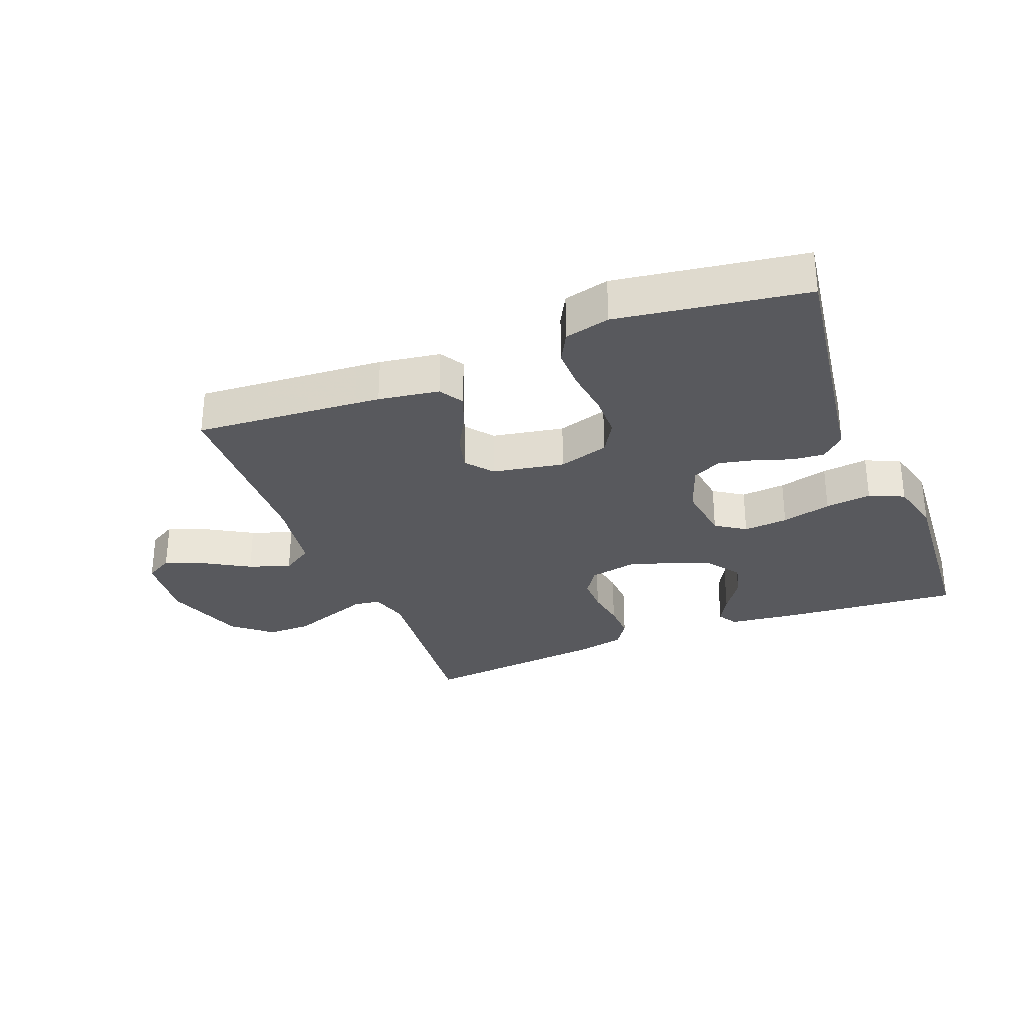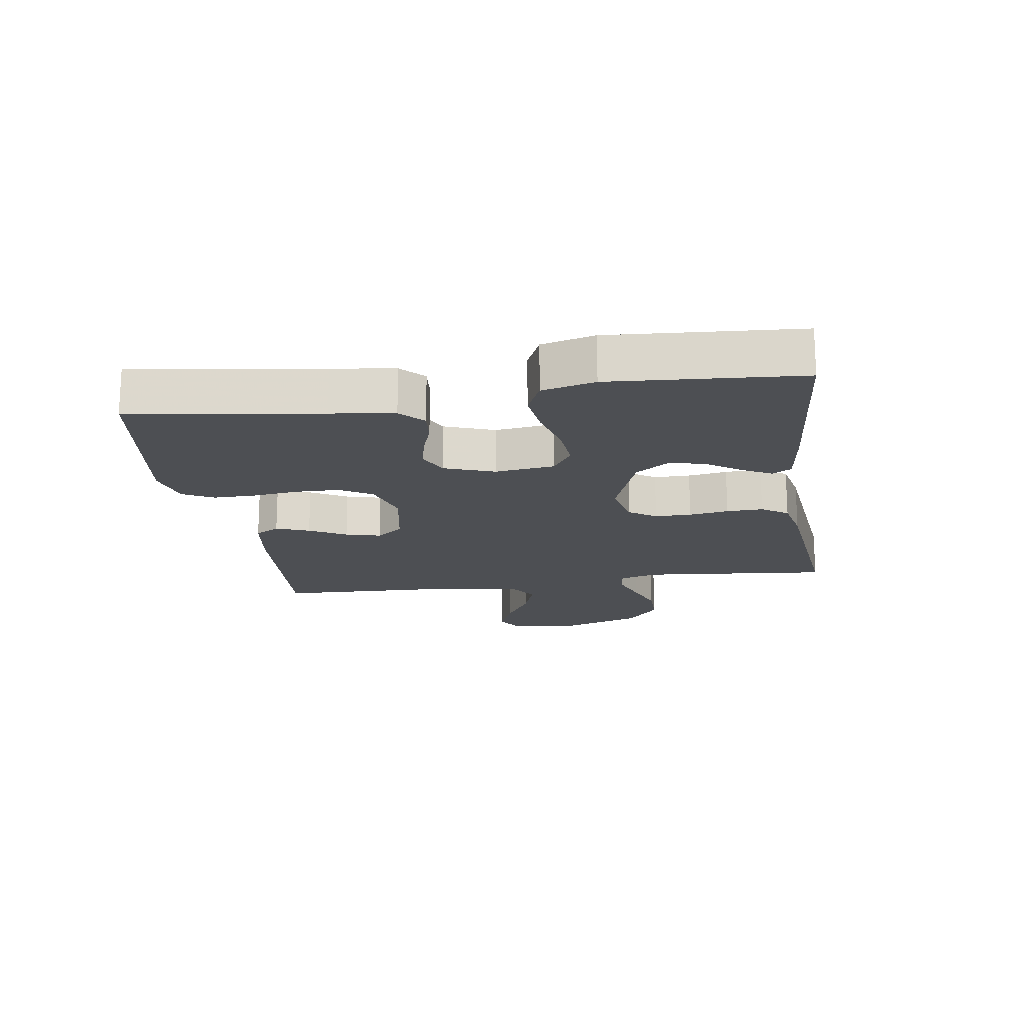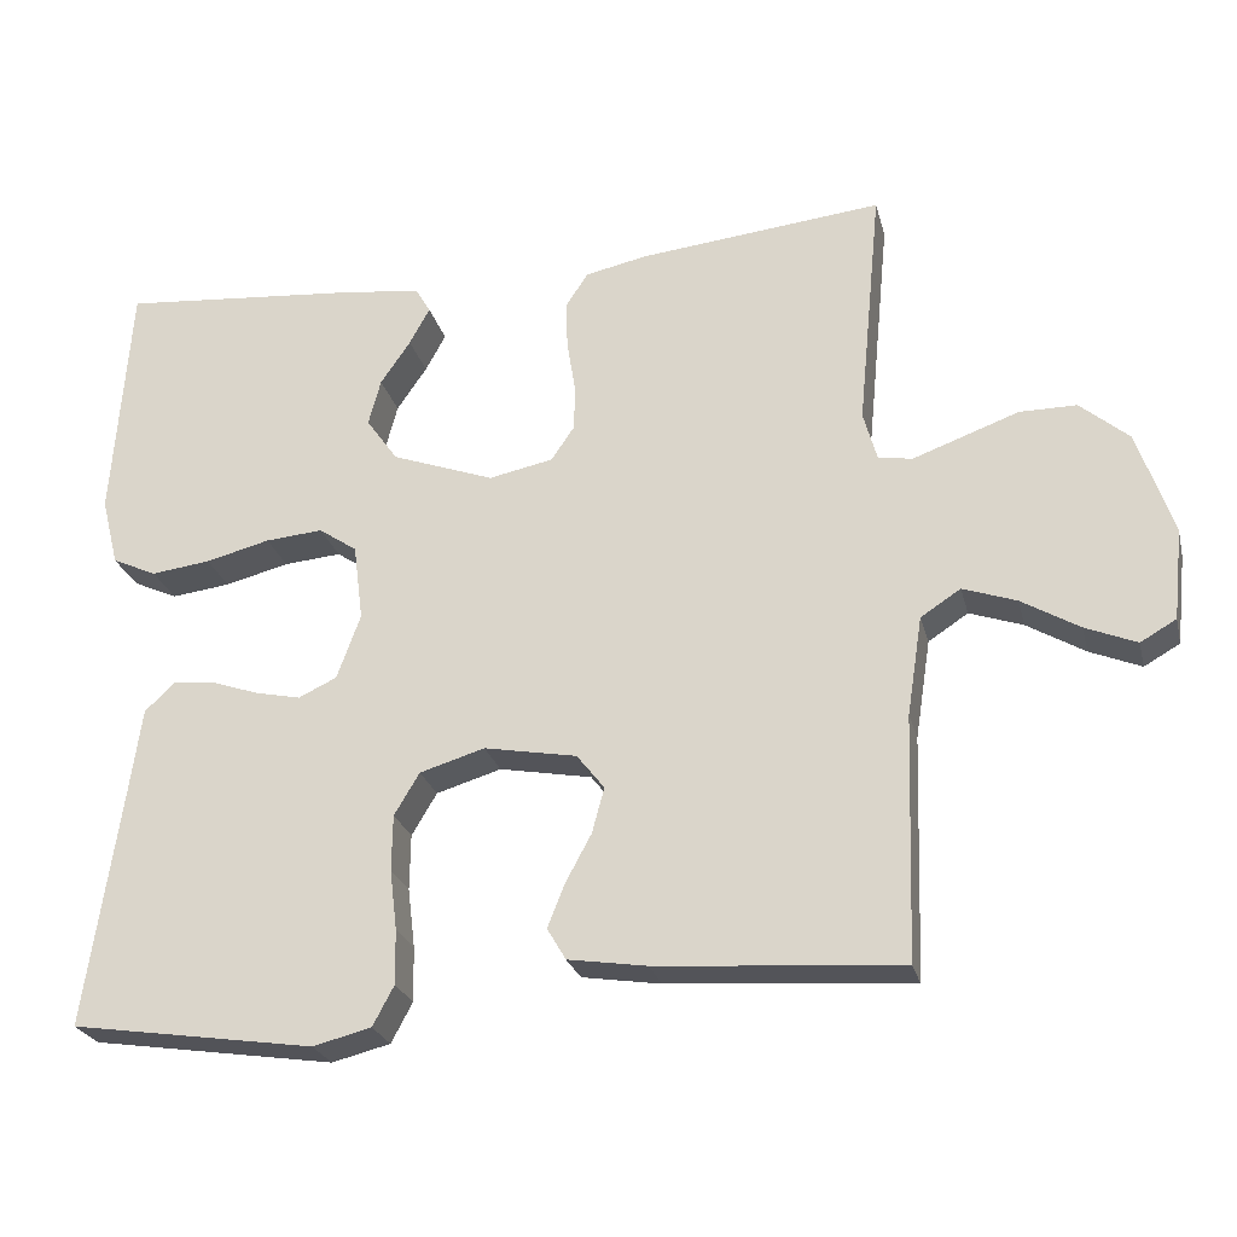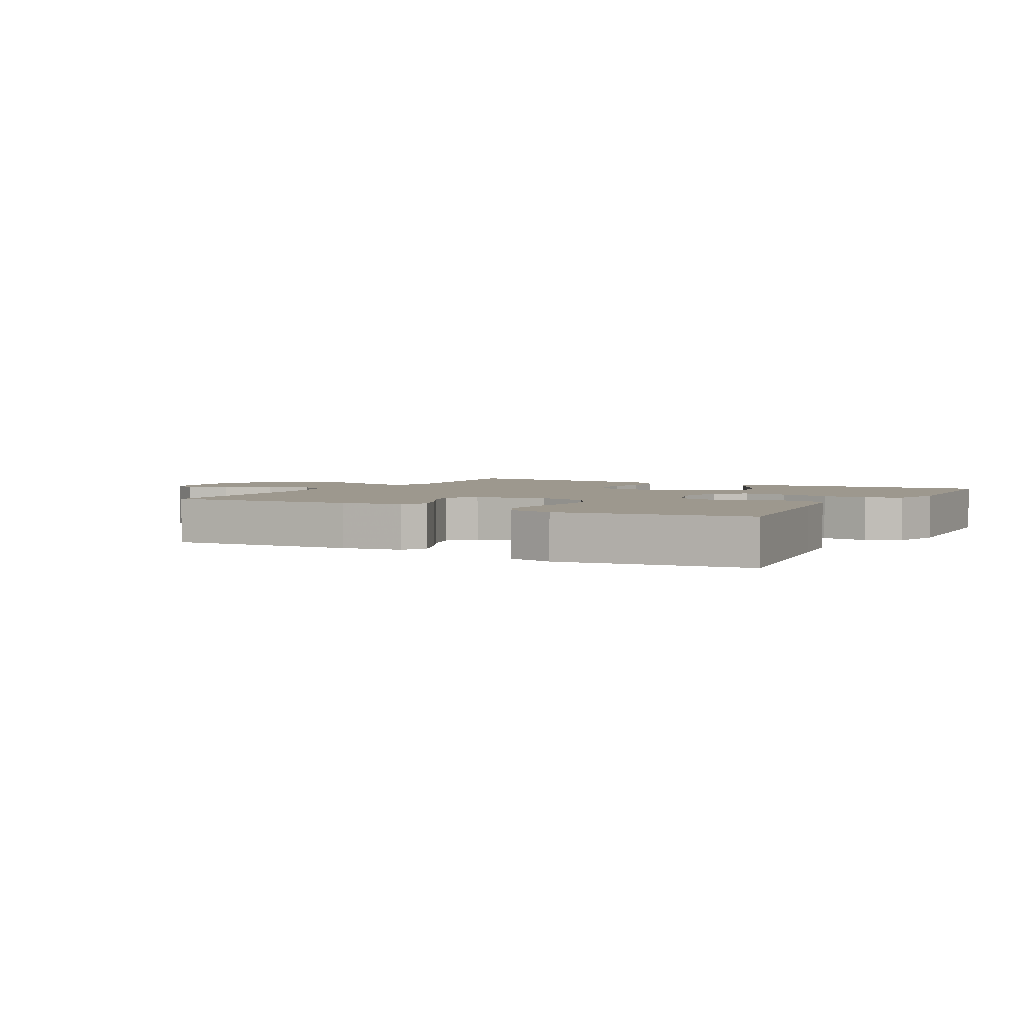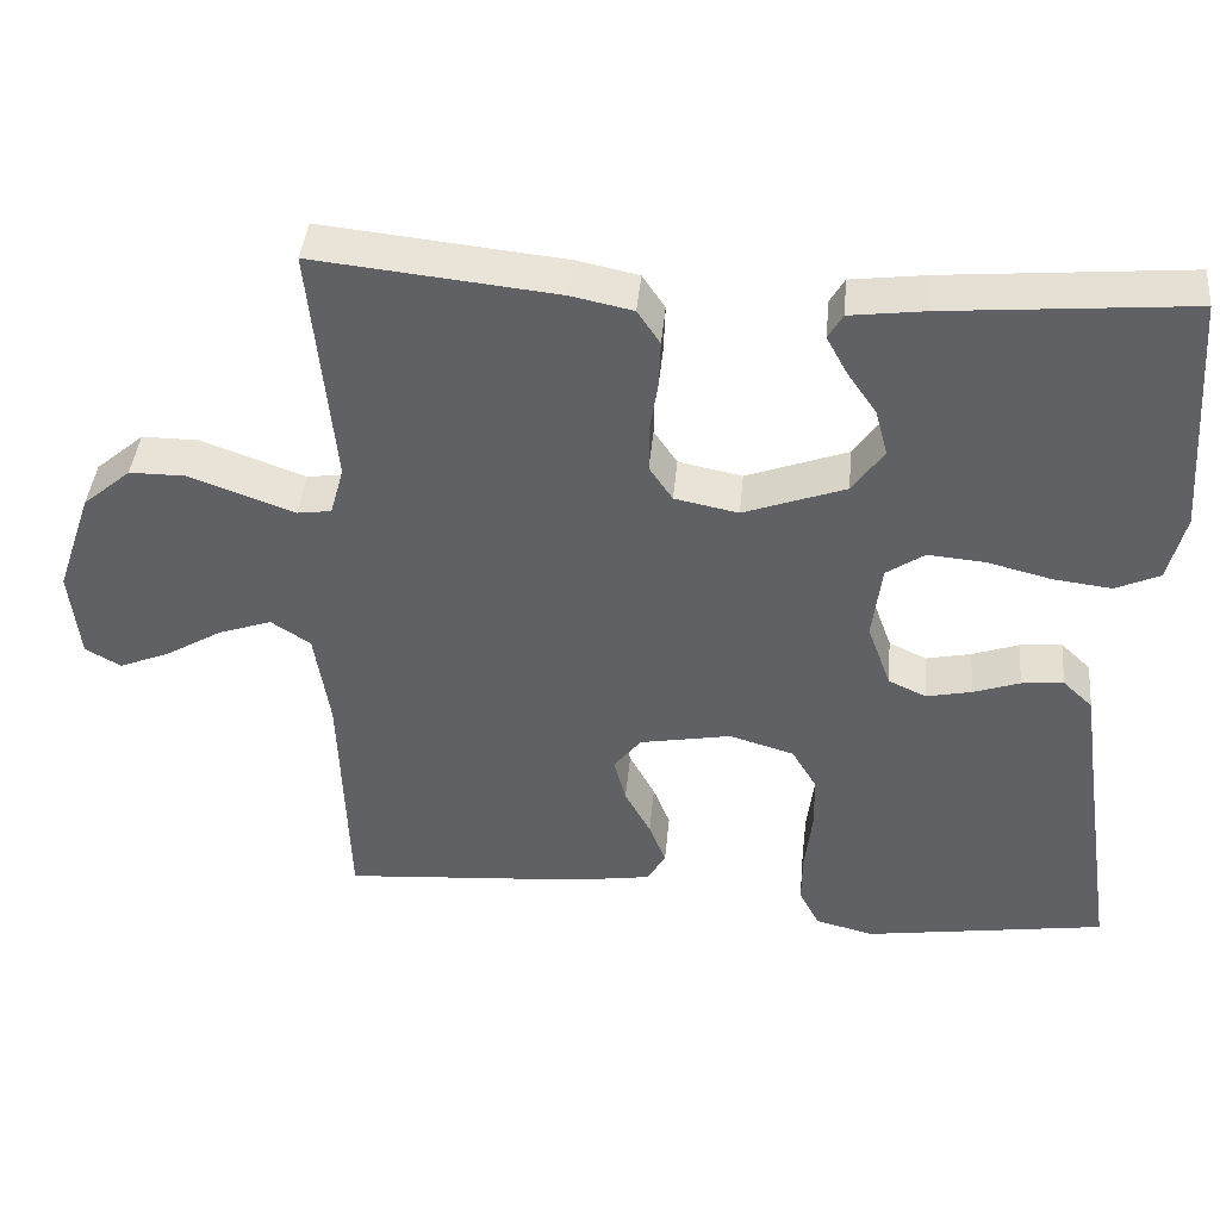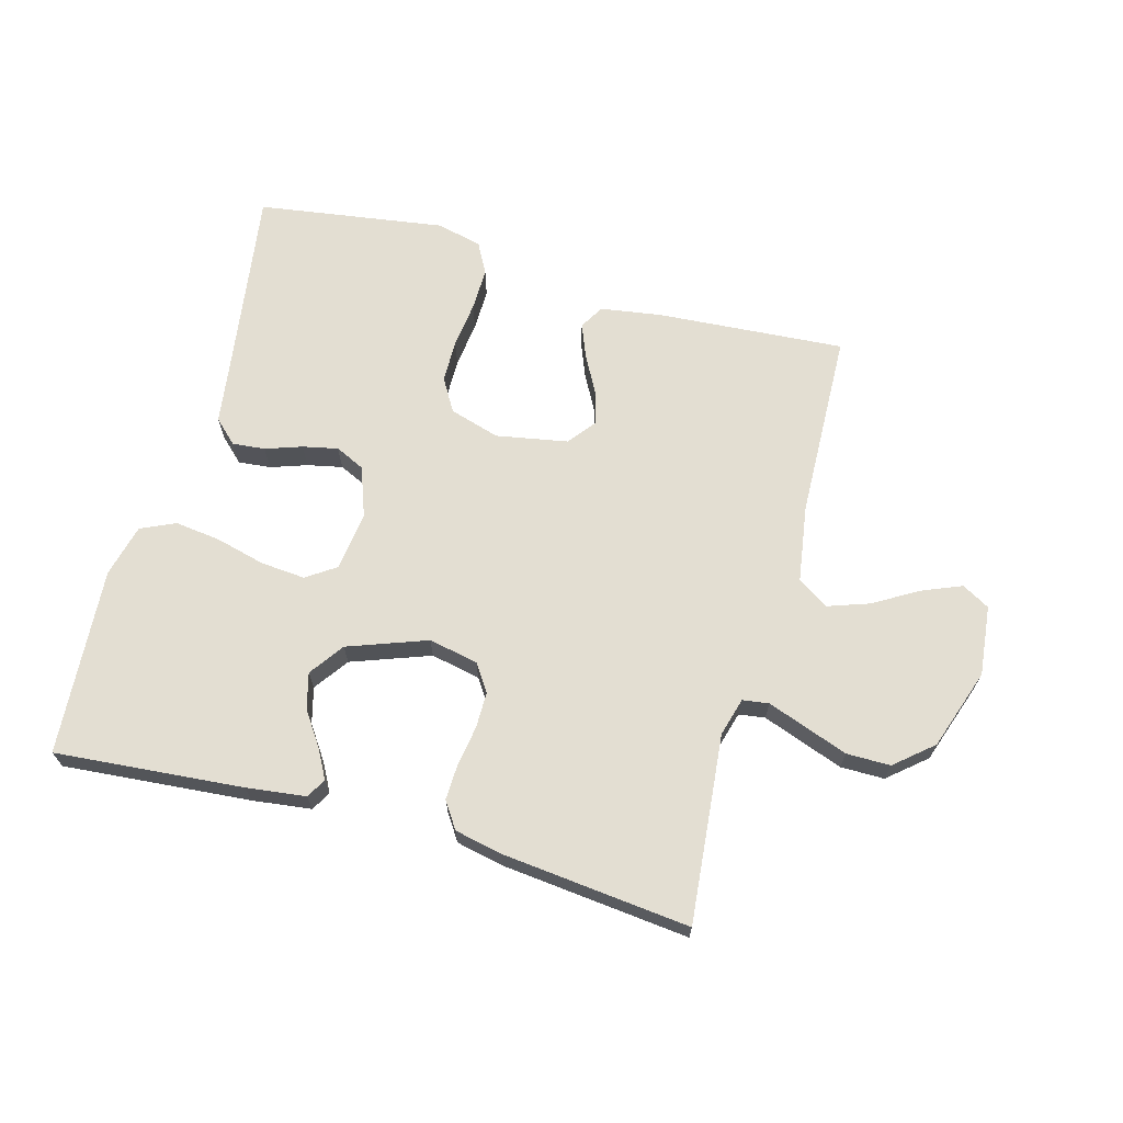
<metadata>
{"format":"obj","ext":"obj","renderer":"f3d","projection":"perspective","resolution":1024,"background":"white","views":[{"elev":-30.2,"azim":-158.5,"up":"+Y"},{"elev":-17.7,"azim":-81.4,"up":"+Y"},{"elev":-24.9,"azim":13.7,"up":"+Z"},{"elev":3.2,"azim":-150.5,"up":"+Y"},{"elev":41.4,"azim":-174.7,"up":"+Z"},{"elev":67.5,"azim":15.5,"up":"+Y"}]}
</metadata>
<code>
v 0.5 0.07 0.5
v 0.471 0.07 0.2
v 0.488 0.07 0.139
v 0.53 0.07 0.133
v 0.591 0.07 0.155
v 0.66 0.07 0.18
v 0.73 0.07 0.18
v 0.79 0.07 0.129
v 0.834 0.07 0
v 0.822 0.07 -0.112
v 0.778 0.07 -0.137
v 0.715 0.07 -0.111
v 0.644 0.07 -0.069
v 0.578 0.07 -0.046
v 0.529 0.07 -0.078
v 0.51 0.07 -0.2
v 0.5 0.07 -0.5
v 0.2 0.07 -0.478
v 0.103 0.07 -0.463
v 0.08 0.07 -0.424
v 0.101 0.07 -0.371
v 0.133 0.07 -0.312
v 0.148 0.07 -0.256
v 0.114 0.07 -0.213
v 0 0.07 -0.192
v -0.08 0.07 -0.216
v -0.111 0.07 -0.268
v -0.112 0.07 -0.337
v -0.103 0.07 -0.411
v -0.102 0.07 -0.478
v -0.128 0.07 -0.527
v -0.2 0.07 -0.545
v -0.5 0.07 -0.5
v -0.456 0.07 -0.2
v -0.442 0.07 -0.1
v -0.405 0.07 -0.065
v -0.353 0.07 -0.07
v -0.295 0.07 -0.09
v -0.239 0.07 -0.102
v -0.192 0.07 -0.08
v -0.163 0.07 0
v -0.175 0.07 0.094
v -0.222 0.07 0.126
v -0.293 0.07 0.12
v -0.372 0.07 0.1
v -0.445 0.07 0.091
v -0.5 0.07 0.116
v -0.521 0.07 0.2
v -0.5 0.07 0.5
v -0.2 0.07 0.474
v -0.106 0.07 0.462
v -0.088 0.07 0.431
v -0.113 0.07 0.385
v -0.15 0.07 0.331
v -0.165 0.07 0.274
v -0.126 0.07 0.219
v 0 0.07 0.173
v 0.079 0.07 0.189
v 0.108 0.07 0.232
v 0.108 0.07 0.29
v 0.098 0.07 0.353
v 0.096 0.07 0.411
v 0.124 0.07 0.453
v 0.2 0.07 0.469
v 0.5 0 0.5
v 0.471 0 0.2
v 0.488 0 0.139
v 0.53 0 0.133
v 0.591 0 0.155
v 0.66 0 0.18
v 0.73 0 0.18
v 0.79 0 0.129
v 0.834 0 0
v 0.822 0 -0.112
v 0.778 0 -0.137
v 0.715 0 -0.111
v 0.644 0 -0.069
v 0.578 0 -0.046
v 0.529 0 -0.078
v 0.51 0 -0.2
v 0.5 0 -0.5
v 0.2 0 -0.478
v 0.103 0 -0.463
v 0.08 0 -0.424
v 0.101 0 -0.371
v 0.133 0 -0.312
v 0.148 0 -0.256
v 0.114 0 -0.213
v 0 0 -0.192
v -0.08 0 -0.216
v -0.111 0 -0.268
v -0.112 0 -0.337
v -0.103 0 -0.411
v -0.102 0 -0.478
v -0.128 0 -0.527
v -0.2 0 -0.545
v -0.5 0 -0.5
v -0.456 0 -0.2
v -0.442 0 -0.1
v -0.405 0 -0.065
v -0.353 0 -0.07
v -0.295 0 -0.09
v -0.239 0 -0.102
v -0.192 0 -0.08
v -0.163 0 0
v -0.175 0 0.094
v -0.222 0 0.126
v -0.293 0 0.12
v -0.372 0 0.1
v -0.445 0 0.091
v -0.5 0 0.116
v -0.521 0 0.2
v -0.5 0 0.5
v -0.2 0 0.474
v -0.106 0 0.462
v -0.088 0 0.431
v -0.113 0 0.385
v -0.15 0 0.331
v -0.165 0 0.274
v -0.126 0 0.219
v 0 0 0.173
v 0.079 0 0.189
v 0.108 0 0.232
v 0.108 0 0.29
v 0.098 0 0.353
v 0.096 0 0.411
v 0.124 0 0.453
v 0.2 0 0.469
f 63 64 1 2
f 60 61 62 63
f 59 60 63 2
f 58 59 2 3
f 57 58 3 4
f 51 52 53 54
f 49 50 51 54
f 49 54 55
f 48 49 55 56
f 44 45 46 47
f 43 44 47 48
f 35 36 37 38
f 34 35 38 39
f 33 34 39
f 32 33 39 40
f 28 29 30 31
f 27 28 31 32
f 19 20 21 22
f 19 22 23
f 16 17 18 19
f 15 16 19 23
f 14 15 23 24
f 10 11 12 13
f 10 13 14
f 9 10 14
f 8 9 14
f 5 6 7 8
f 4 5 8 14
f 57 4 14 24
f 43 48 56 57
f 42 43 57
f 41 42 57 24
f 27 32 40 41
f 26 27 41
f 25 26 41
f 24 25 41
f 66 65 128 127
f 127 126 125 124
f 66 127 124 123
f 67 66 123 122
f 68 67 122 121
f 118 117 116 115
f 118 115 114 113
f 119 118 113
f 120 119 113 112
f 111 110 109 108
f 112 111 108 107
f 102 101 100 99
f 103 102 99 98
f 103 98 97
f 104 103 97 96
f 95 94 93 92
f 96 95 92 91
f 86 85 84 83
f 87 86 83
f 83 82 81 80
f 87 83 80 79
f 88 87 79 78
f 77 76 75 74
f 78 77 74
f 78 74 73
f 78 73 72
f 72 71 70 69
f 78 72 69 68
f 88 78 68 121
f 121 120 112 107
f 121 107 106
f 88 121 106 105
f 105 104 96 91
f 105 91 90
f 105 90 89
f 105 89 88
f 1 65 66 2
f 2 66 67 3
f 3 67 68 4
f 4 68 69 5
f 5 69 70 6
f 6 70 71 7
f 7 71 72 8
f 8 72 73 9
f 9 73 74 10
f 10 74 75 11
f 11 75 76 12
f 12 76 77 13
f 13 77 78 14
f 14 78 79 15
f 15 79 80 16
f 16 80 81 17
f 17 81 82 18
f 18 82 83 19
f 19 83 84 20
f 20 84 85 21
f 21 85 86 22
f 22 86 87 23
f 23 87 88 24
f 24 88 89 25
f 25 89 90 26
f 26 90 91 27
f 27 91 92 28
f 28 92 93 29
f 29 93 94 30
f 30 94 95 31
f 31 95 96 32
f 32 96 97 33
f 33 97 98 34
f 34 98 99 35
f 35 99 100 36
f 36 100 101 37
f 37 101 102 38
f 38 102 103 39
f 39 103 104 40
f 40 104 105 41
f 41 105 106 42
f 42 106 107 43
f 43 107 108 44
f 44 108 109 45
f 45 109 110 46
f 46 110 111 47
f 47 111 112 48
f 48 112 113 49
f 49 113 114 50
f 50 114 115 51
f 51 115 116 52
f 52 116 117 53
f 53 117 118 54
f 54 118 119 55
f 55 119 120 56
f 56 120 121 57
f 57 121 122 58
f 58 122 123 59
f 59 123 124 60
f 60 124 125 61
f 61 125 126 62
f 62 126 127 63
f 63 127 128 64
f 64 128 65 1

</code>
